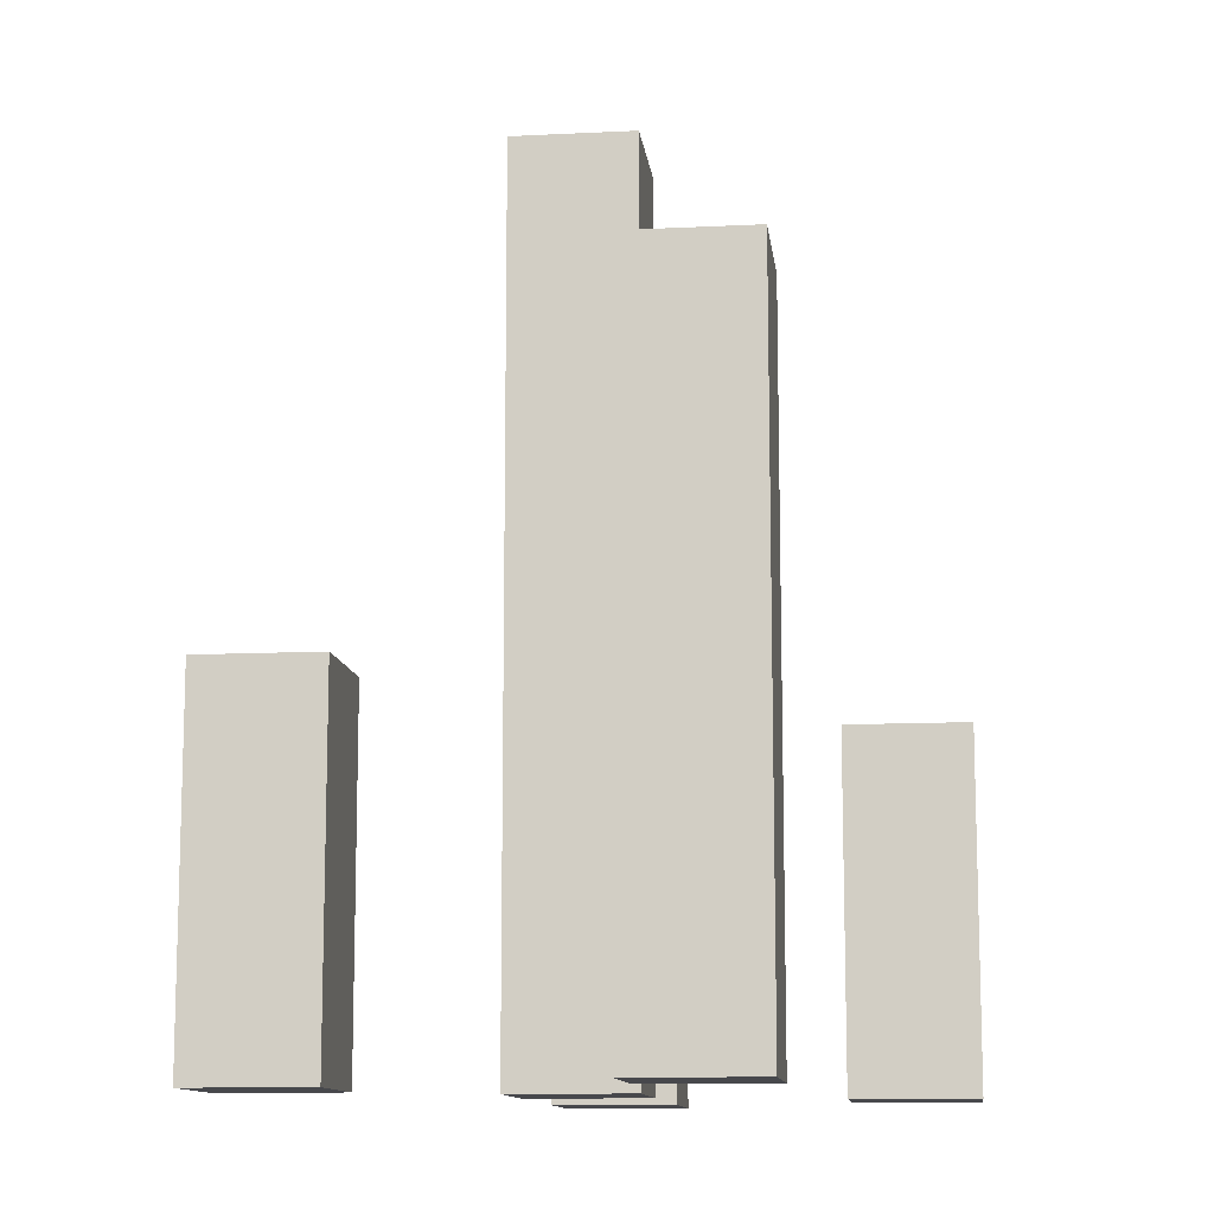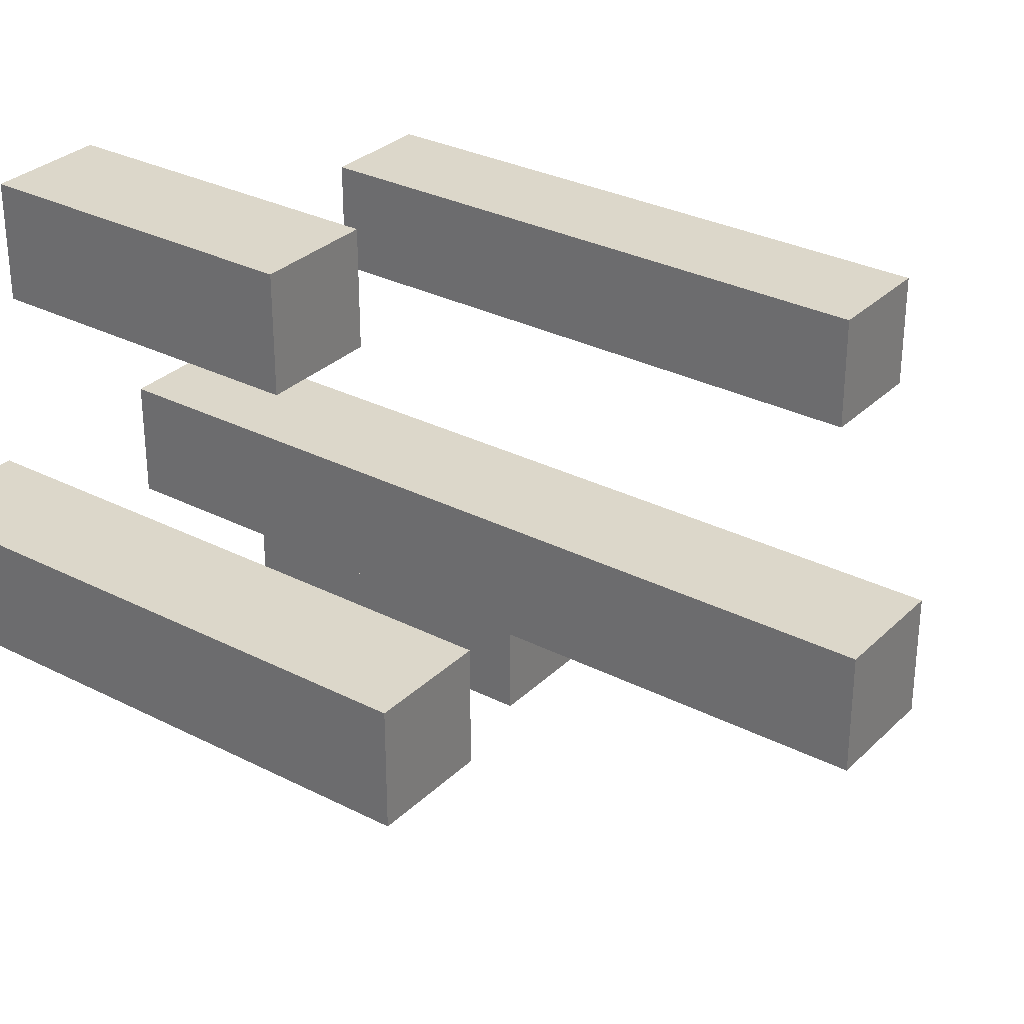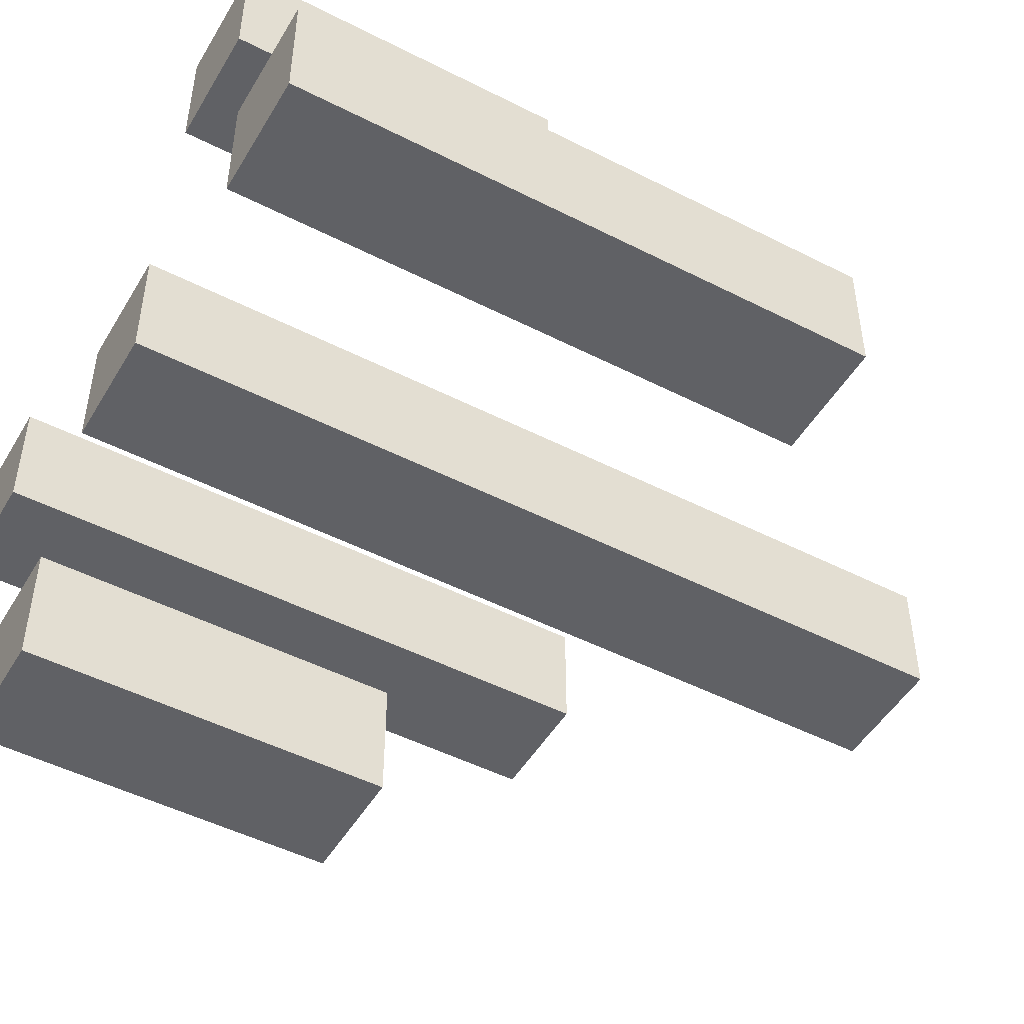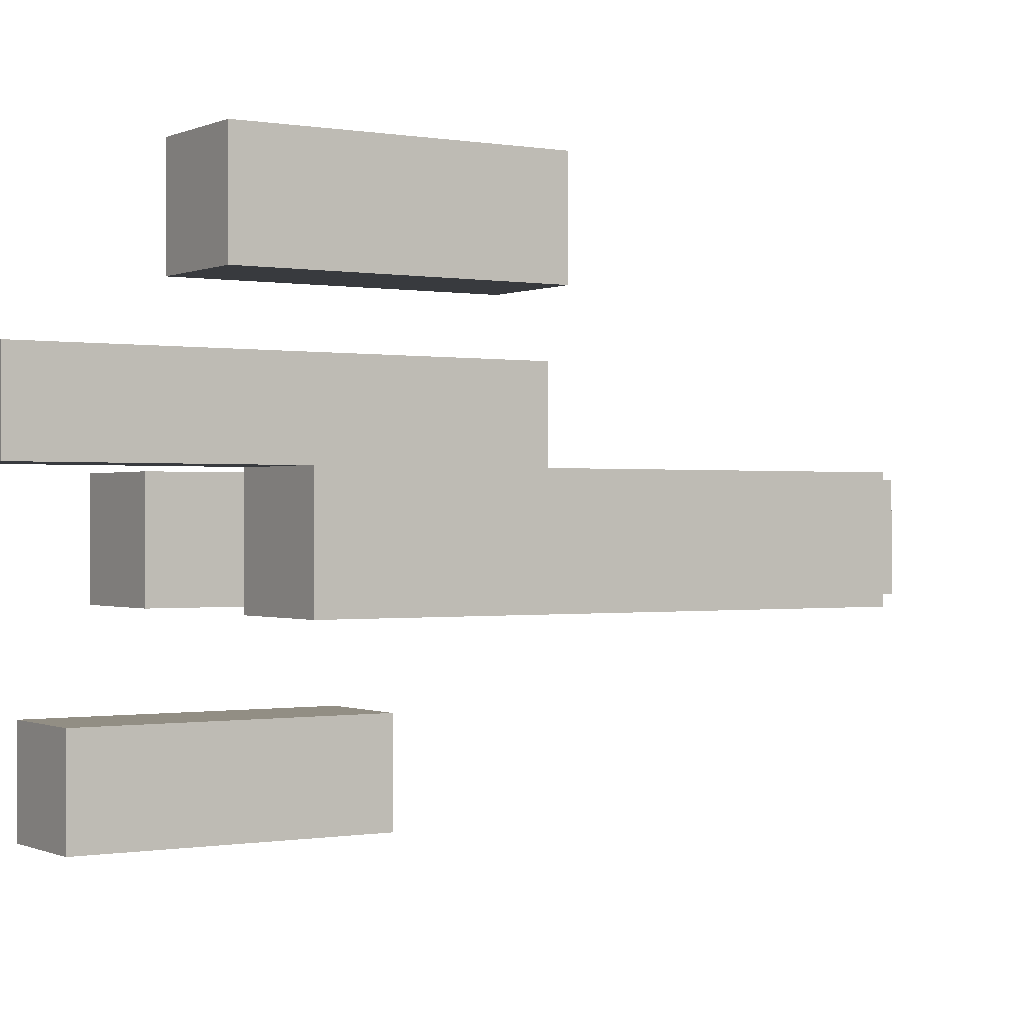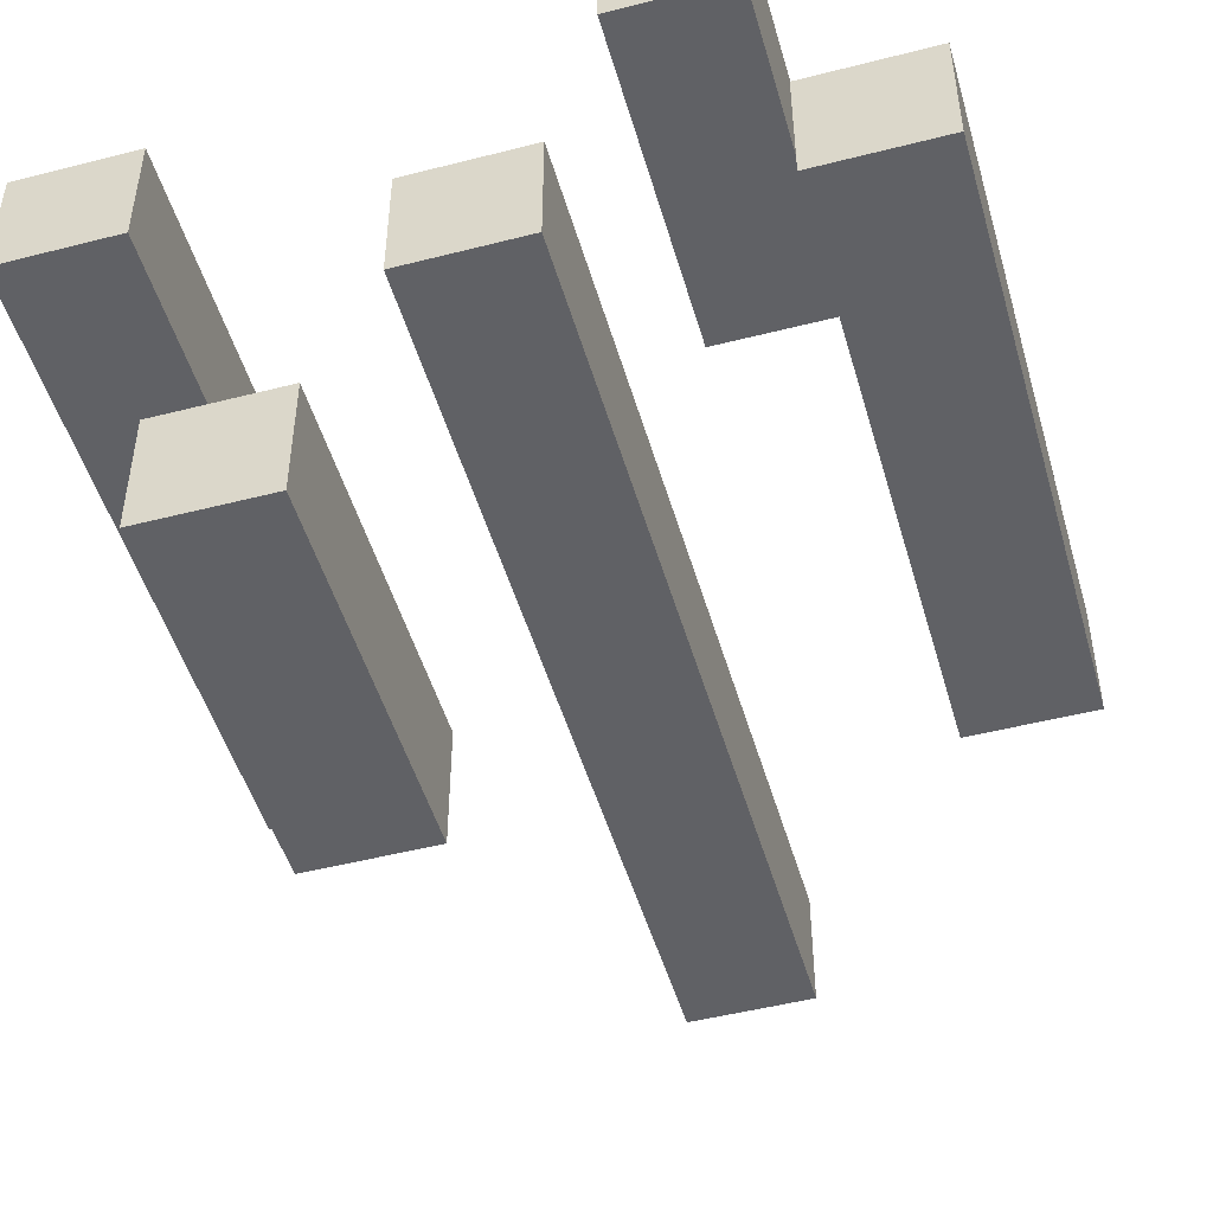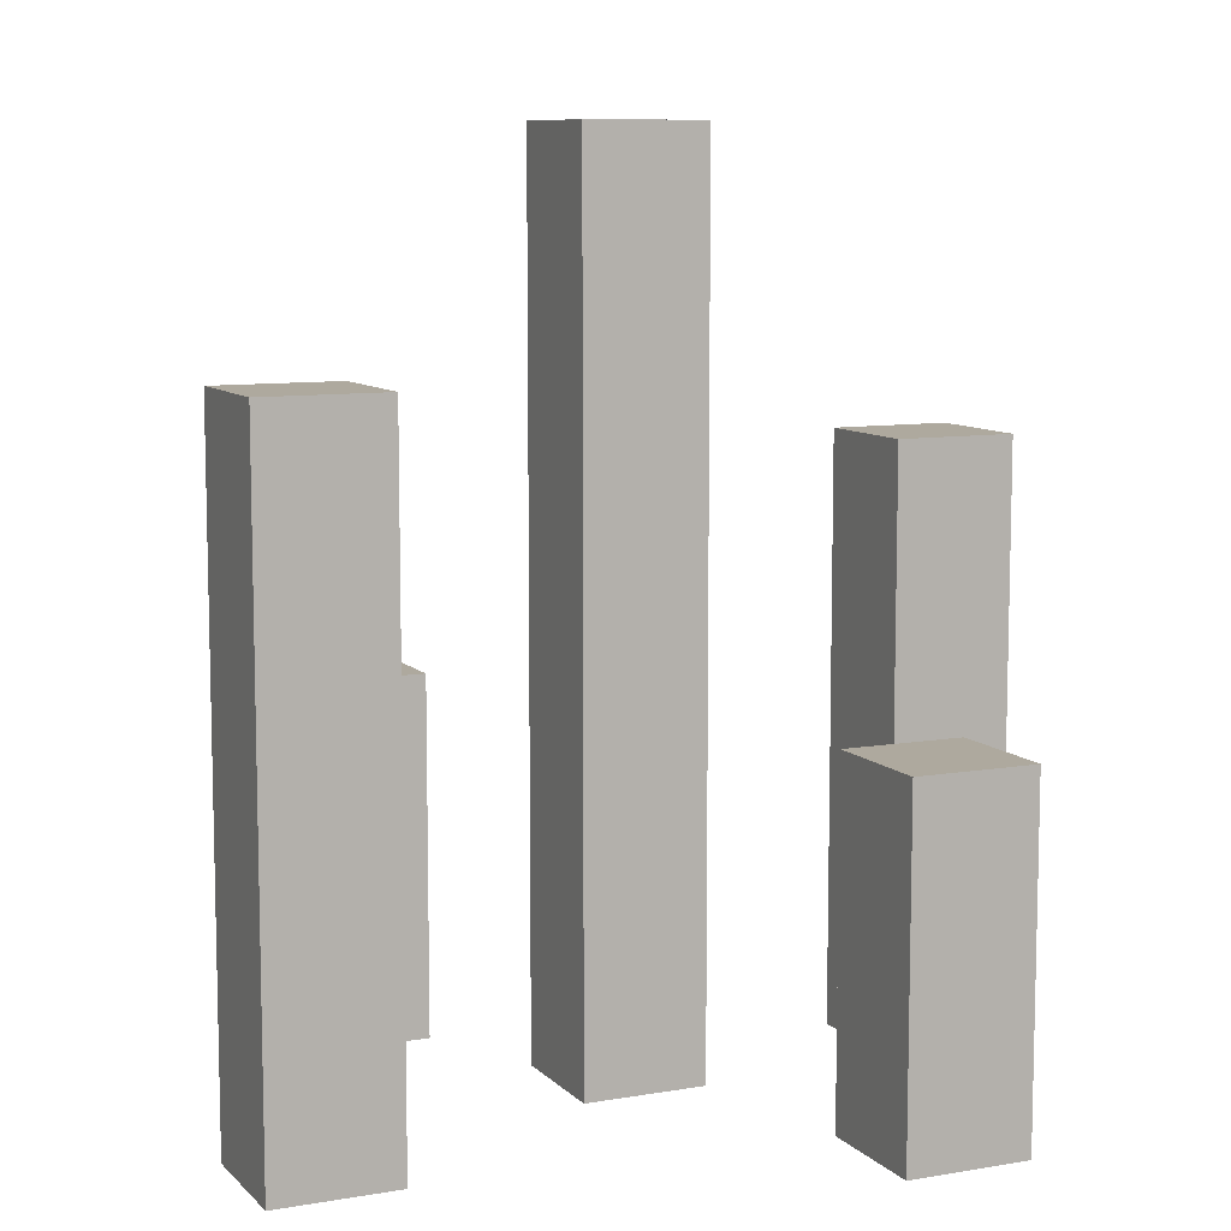
<metadata>
{"format":"obj","ext":"obj","renderer":"f3d","projection":"perspective","resolution":1024,"background":"white","views":[{"elev":-11.6,"azim":-83.1,"up":"+Y"},{"elev":30.5,"azim":126.4,"up":"+Z"},{"elev":-48.8,"azim":60.4,"up":"+Z"},{"elev":-0.2,"azim":57.2,"up":"+Z"},{"elev":-48.9,"azim":15.9,"up":"+Z"},{"elev":9.1,"azim":-24.5,"up":"+Y"}]}
</metadata>
<code>
o Mesh2_Group1_Model
v 0.22 0.41 0.0854
v 0.22 0 0
v 0.22 0.41 -0
v 0.22 0 0.0854
v 0.1346 0 0.0854
v 0.1346 0.41 0.0854
v 0.1346 0.41 -0
v 0.1346 0 0
f 1 2 3
f 2 1 4
f 1 5 4
f 5 1 6
f 1 7 6
f 7 1 3
f 2 7 3
f 7 2 8
f 2 5 8
f 5 2 4
f 5 7 8
f 7 5 6
o Mesh5_Group1_Model
v -0.2102 -0 -0.08276
v -0.2102 0.25 -0.1682
v -0.2102 -0 -0.1682
v -0.2102 0.25 -0.08276
v -0.1247 0.25 -0.08276
v -0.1247 -0 -0.08276
v -0.1247 -0 -0.1682
v -0.1247 0.25 -0.1682
f 9 10 11
f 10 9 12
f 9 13 12
f 13 9 14
f 9 15 14
f 15 9 11
f 10 15 11
f 15 10 16
f 10 13 16
f 13 10 12
f 13 15 16
f 15 13 14
o Mesh1_Group1_Model.029
v 0 0.61 0.0854
v 0 0 0
v 0 0.61 -0
v 0 0 0.0854
v -0.0854 0 0.0854
v -0.0854 0.61 0.0854
v -0.0854 0.61 -0
v -0.0854 0 0
f 17 18 19
f 18 17 20
f 17 21 20
f 21 17 22
f 17 23 22
f 23 17 19
f 18 23 19
f 23 18 24
f 18 21 24
f 21 18 20
f 21 23 24
f 23 21 22
o Mesh3_Group1_Model
v 0.0291 0 0.2898
v 0.0291 0.24 0.2044
v 0.0291 0 0.2044
v 0.0291 0.24 0.2898
v 0.1145 0.24 0.2898
v 0.1145 0 0.2898
v 0.1145 0 0.2044
v 0.1145 0.24 0.2044
f 25 26 27
f 26 25 28
f 25 29 28
f 29 25 30
f 25 31 30
f 31 25 27
f 26 31 27
f 31 26 32
f 26 29 32
f 29 26 28
f 29 31 32
f 31 29 30
o Mesh4_Group1_Model
v -0.3248 0 0.1818
v -0.3248 0.46 0.09643
v -0.3248 0 0.09643
v -0.3248 0.46 0.1818
v -0.2394 0.46 0.1818
v -0.2394 0 0.1818
v -0.2394 0 0.09643
v -0.2394 0.46 0.09643
f 33 34 35
f 34 33 36
f 33 37 36
f 37 33 38
f 33 39 38
f 39 33 35
f 34 39 35
f 39 34 40
f 34 37 40
f 37 34 36
f 37 39 40
f 39 37 38

</code>
